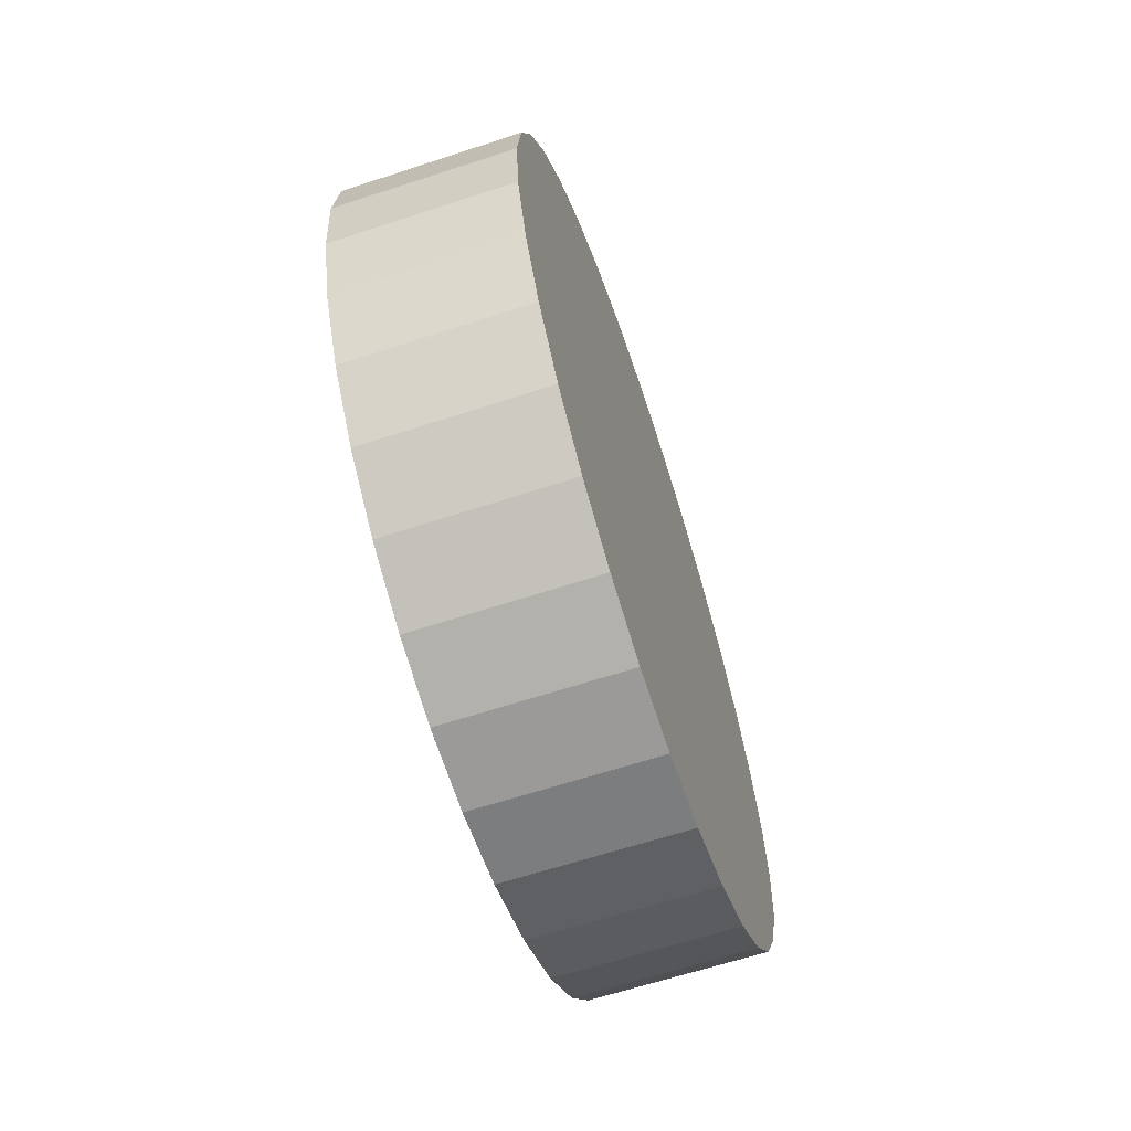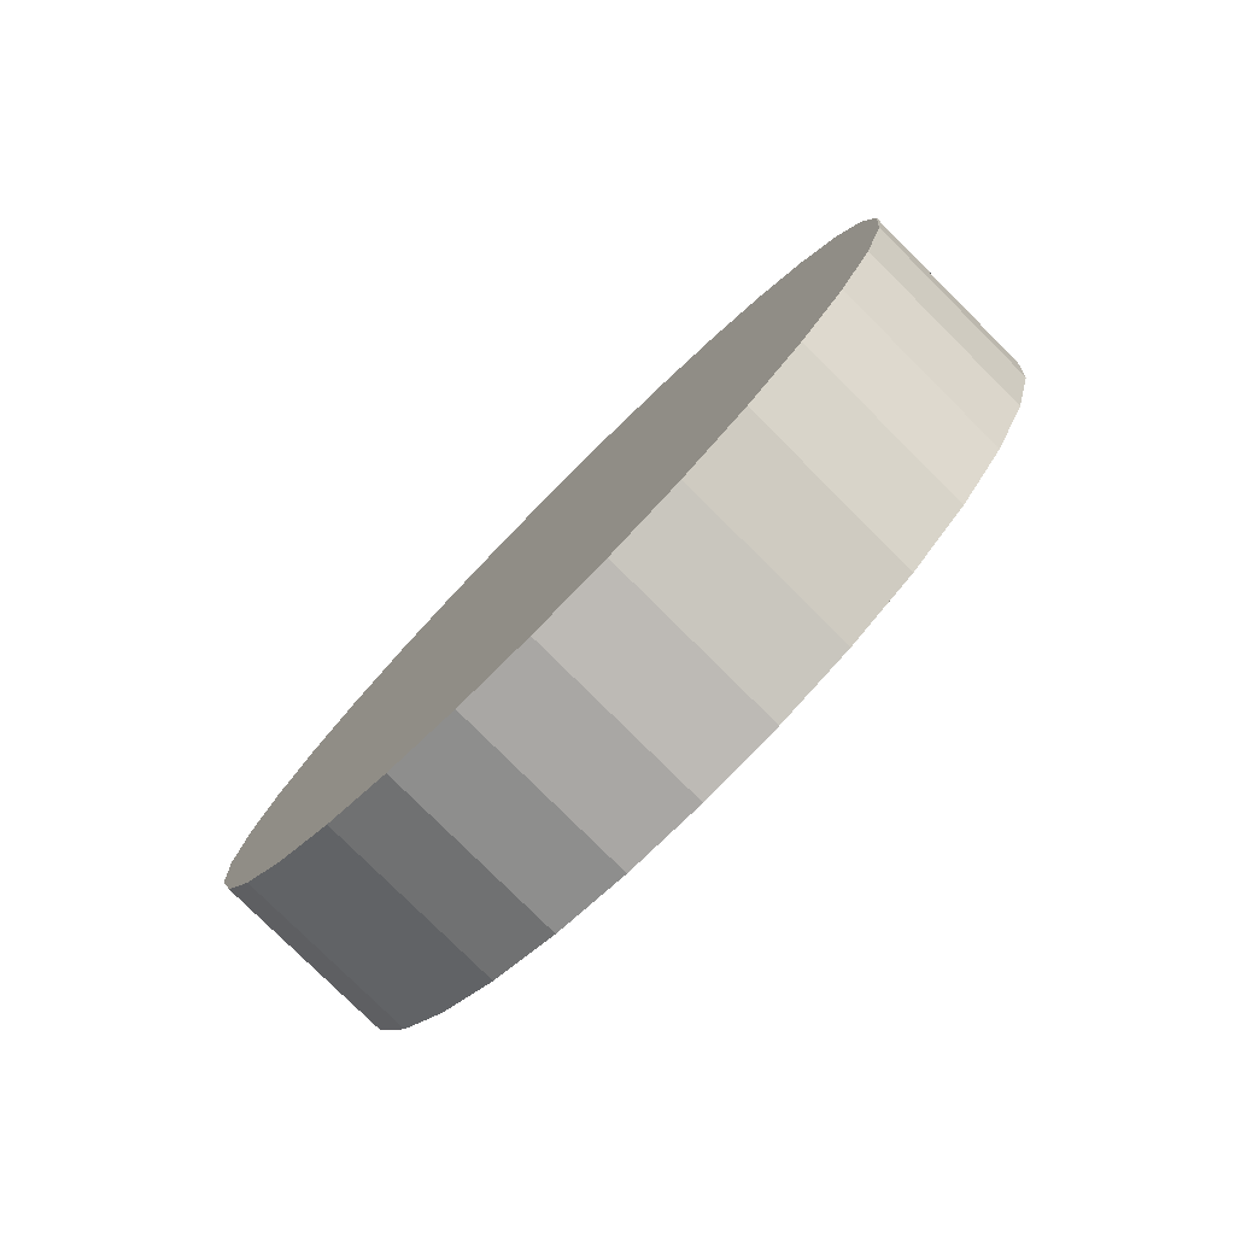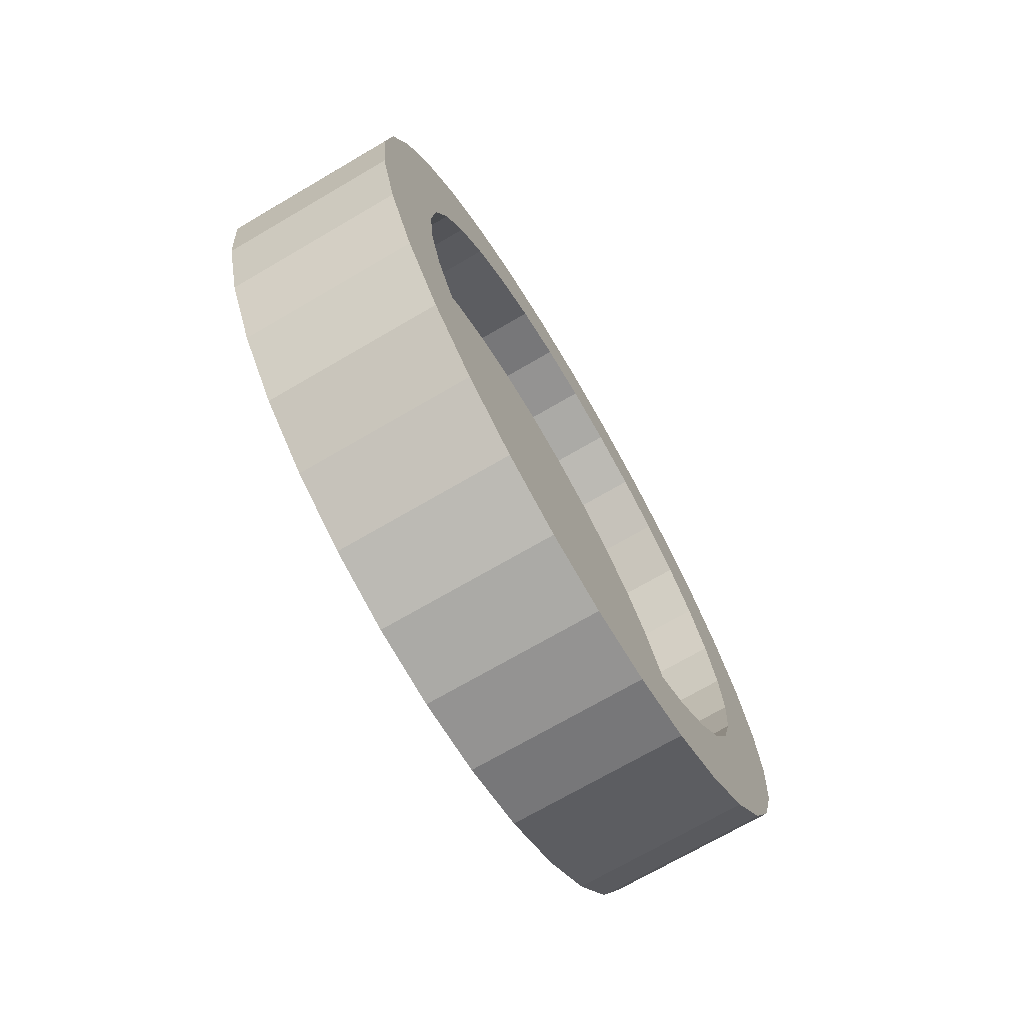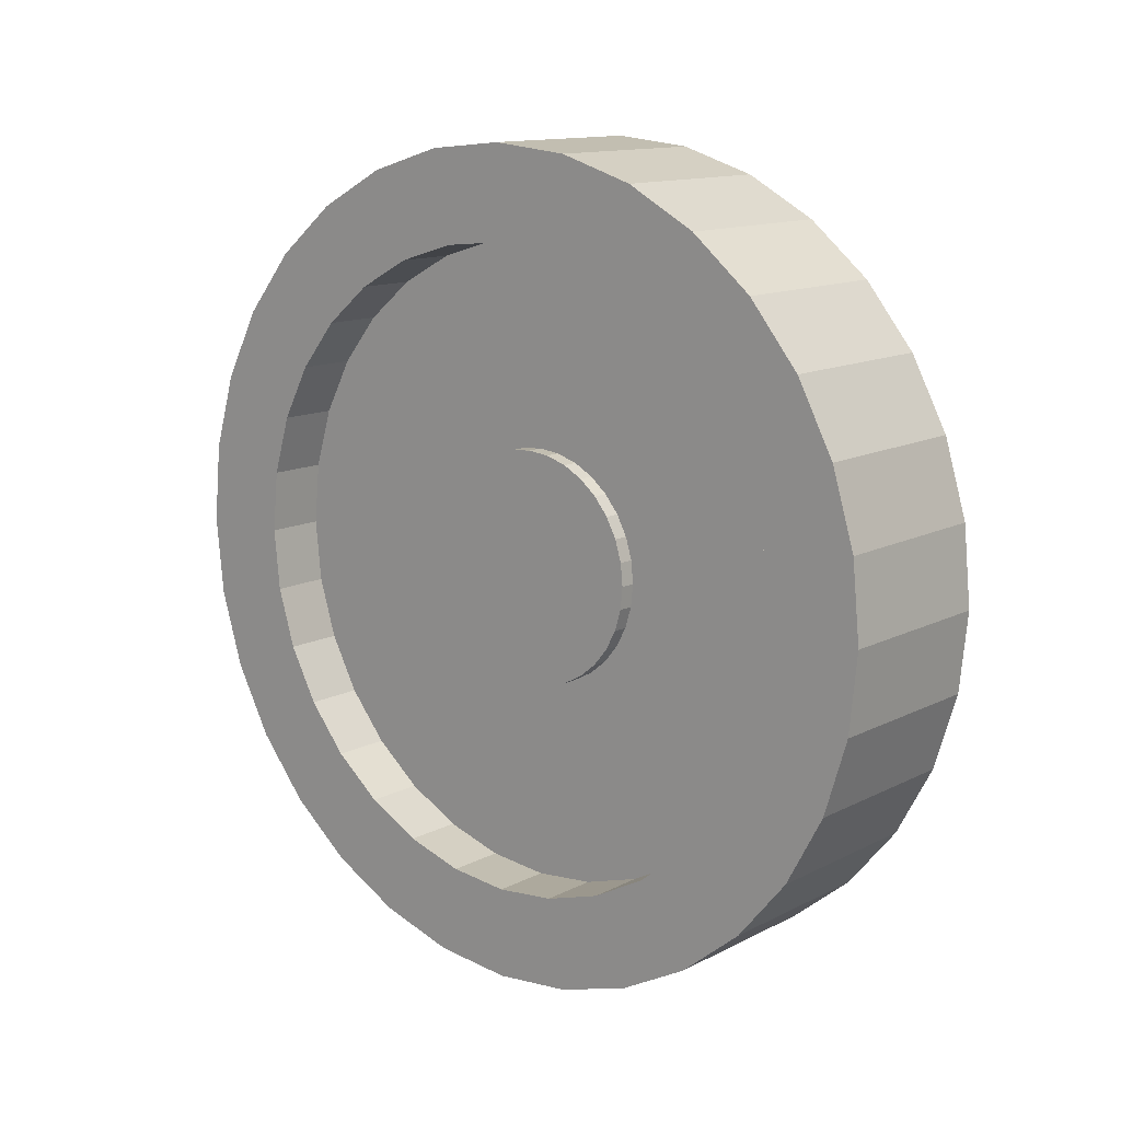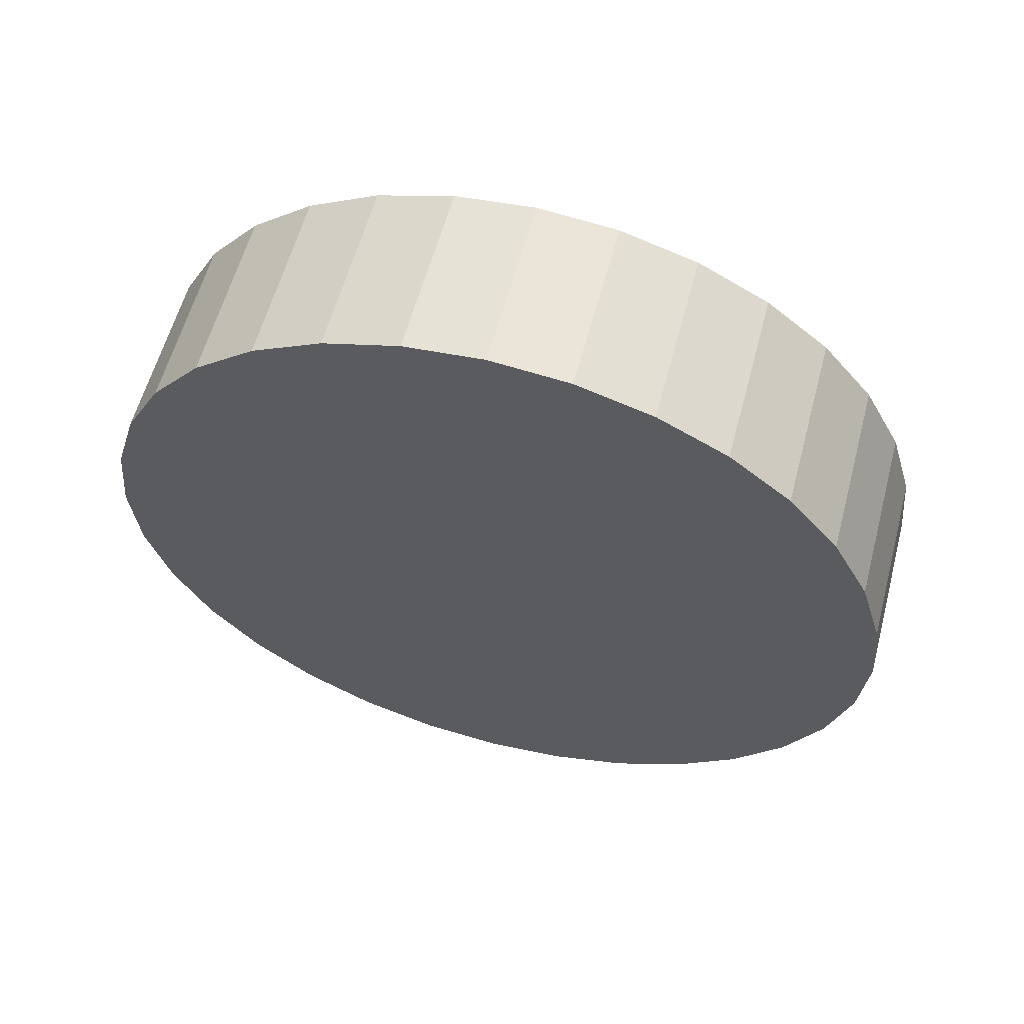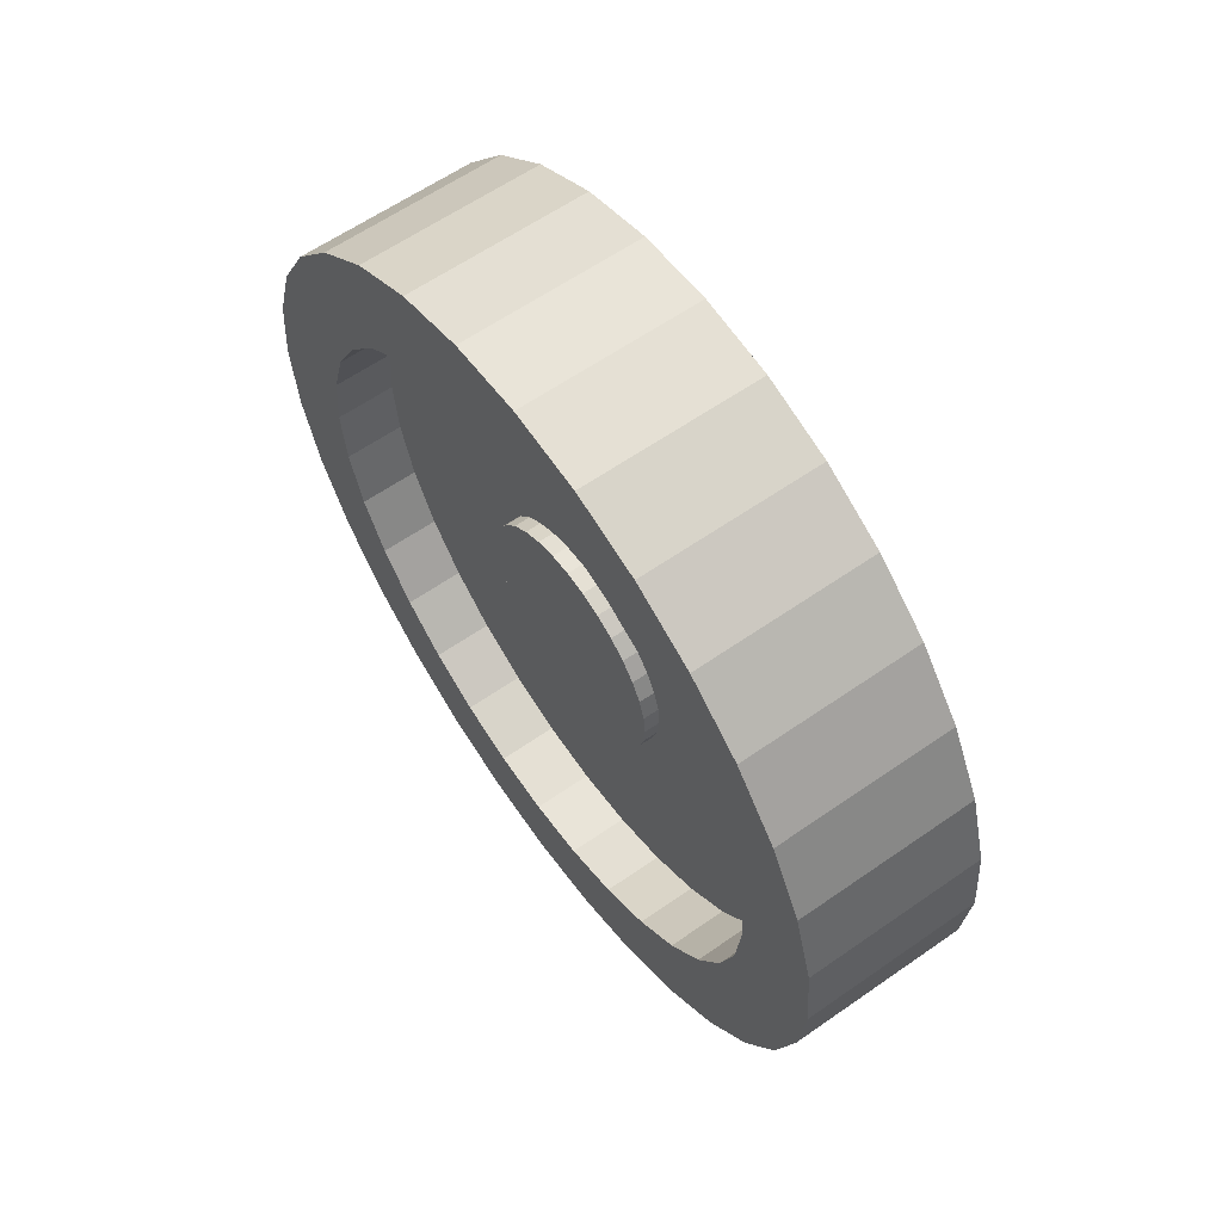
<metadata>
{"format":"obj","ext":"obj","renderer":"f3d","projection":"perspective","resolution":1024,"background":"white","views":[{"elev":-64.2,"azim":18.3,"up":"+Y"},{"elev":-79.4,"azim":135.2,"up":"+Z"},{"elev":-71.4,"azim":-149.7,"up":"+Z"},{"elev":13.0,"azim":-49.2,"up":"+Z"},{"elev":59.2,"azim":104.9,"up":"+Z"},{"elev":61.5,"azim":-35.3,"up":"+Y"}]}
</metadata>
<code>
o Cube
v -0.4271 1 0.01519
v 0.009517 1 0.01519
v -0.4271 0.9808 -0.1799
v 0.009517 0.9808 -0.1799
v -0.4271 0.9239 -0.3675
v 0.009517 0.9239 -0.3675
v -0.4271 0.8315 -0.5404
v 0.009517 0.8315 -0.5404
v -0.4271 0.7071 -0.6919
v 0.009517 0.7071 -0.6919
v -0.4271 0.5556 -0.8163
v 0.009517 0.5556 -0.8163
v -0.4271 0.3827 -0.9087
v 0.009517 0.3827 -0.9087
v -0.4271 0.1951 -0.9656
v 0.009517 0.1951 -0.9656
v -0.4271 -0 -0.9848
v 0.009517 -0 -0.9848
v -0.4271 -0.1951 -0.9656
v 0.009517 -0.1951 -0.9656
v -0.4271 -0.3827 -0.9087
v 0.009517 -0.3827 -0.9087
v -0.4271 -0.5556 -0.8163
v 0.009517 -0.5556 -0.8163
v -0.4271 -0.7071 -0.6919
v 0.009517 -0.7071 -0.6919
v -0.4271 -0.8315 -0.5404
v 0.009517 -0.8315 -0.5404
v -0.4271 -0.9239 -0.3675
v 0.009517 -0.9239 -0.3675
v -0.4271 -0.9808 -0.1799
v 0.009517 -0.9808 -0.1799
v -0.4271 -1 0.01519
v 0.009517 -1 0.01519
v -0.4271 -0.9808 0.2103
v 0.009517 -0.9808 0.2103
v -0.4271 -0.9239 0.3979
v 0.009517 -0.9239 0.3979
v -0.4271 -0.8315 0.5708
v 0.009517 -0.8315 0.5708
v -0.4271 -0.7071 0.7223
v 0.009517 -0.7071 0.7223
v -0.4271 -0.5556 0.8467
v 0.009517 -0.5556 0.8467
v -0.4271 -0.3827 0.9391
v 0.009517 -0.3827 0.9391
v -0.4271 -0.1951 0.996
v 0.009517 -0.1951 0.996
v -0.4271 1e-06 1.015
v 0.009517 1e-06 1.015
v -0.4271 0.1951 0.996
v 0.009517 0.1951 0.996
v -0.4271 0.3827 0.9391
v 0.009517 0.3827 0.9391
v -0.4271 0.5556 0.8467
v 0.009517 0.5556 0.8467
v -0.4271 0.7071 0.7223
v 0.009517 0.7071 0.7223
v -0.4271 0.8315 0.5708
v 0.009517 0.8315 0.5708
v -0.4271 0.9239 0.3979
v 0.009517 0.9239 0.3979
v -0.4271 0.9808 0.2103
v 0.009517 0.9808 0.2103
v -0.4271 0.7769 0.01519
v -0.4271 0.7619 -0.1364
v -0.4271 0.7177 -0.2821
v -0.4271 0.6459 -0.4164
v -0.4271 0.5493 -0.5341
v -0.4271 0.4316 -0.6307
v -0.4271 0.2973 -0.7025
v -0.4271 0.1516 -0.7467
v -0.4271 -0 -0.7617
v -0.4271 -0.1516 -0.7467
v -0.4271 -0.2973 -0.7025
v -0.4271 -0.4316 -0.6307
v -0.4271 -0.5493 -0.5341
v -0.4271 -0.6459 -0.4164
v -0.4271 -0.7177 -0.2821
v -0.4271 -0.7619 -0.1364
v -0.4271 -0.7769 0.01519
v -0.4271 -0.7619 0.1668
v -0.4271 -0.7177 0.3125
v -0.4271 -0.6459 0.4468
v -0.4271 -0.5493 0.5645
v -0.4271 -0.4316 0.6611
v -0.4271 -0.2973 0.7329
v -0.4271 -0.1516 0.7771
v -0.4271 0 0.792
v -0.4271 0.1516 0.7771
v -0.4271 0.2973 0.7329
v -0.4271 0.4316 0.6611
v -0.4271 0.5493 0.5645
v -0.4271 0.6459 0.4468
v -0.4271 0.7177 0.3125
v -0.4271 0.7619 0.1667
v -0.2823 0.7769 0.01519
v -0.2823 0.7619 -0.1364
v -0.2823 0.7177 -0.2821
v -0.2823 0.6459 -0.4164
v -0.2823 0.5493 -0.5341
v -0.2823 0.4316 -0.6307
v -0.2823 0.2973 -0.7025
v -0.2823 0.1516 -0.7467
v -0.2823 -0 -0.7617
v -0.2823 -0.1516 -0.7467
v -0.2823 -0.2973 -0.7025
v -0.2823 -0.4316 -0.6307
v -0.2823 -0.5493 -0.5341
v -0.2823 -0.6459 -0.4164
v -0.2823 -0.7177 -0.2821
v -0.2823 -0.7619 -0.1364
v -0.2823 -0.7769 0.01519
v -0.2823 -0.7619 0.1668
v -0.2823 -0.7177 0.3125
v -0.2823 -0.6459 0.4468
v -0.2823 -0.5493 0.5645
v -0.2823 -0.4316 0.6611
v -0.2823 -0.2973 0.7329
v -0.2823 -0.1516 0.7771
v -0.2823 0 0.792
v -0.2823 0.1516 0.7771
v -0.2823 0.2973 0.7329
v -0.2823 0.4316 0.6611
v -0.2823 0.5493 0.5645
v -0.2823 0.6459 0.4468
v -0.2823 0.7177 0.3125
v -0.2823 0.7619 0.1667
v -0.4271 0.1627 -0.8028
v -0.4271 0.3192 -0.7554
v -0.4271 0.3192 0.7858
v -0.4271 0.1627 0.8332
v -0.4271 -0.7706 0.3344
v -0.4271 -0.818 0.1779
v -0.4271 -0.3192 -0.7554
v -0.4271 -0.1627 -0.8028
v -0.4271 0.7706 -0.304
v -0.4271 0.818 -0.1475
v -0.4271 0.6935 0.4786
v -0.4271 0.5898 0.605
v -0.4271 -0.4634 0.7087
v -0.4271 -0.5898 0.605
v -0.4271 -0.6935 -0.4482
v -0.4271 -0.5898 -0.5746
v -0.4271 0.8341 0.01519
v -0.4271 0.818 0.1779
v -0.4271 0.4634 -0.6783
v -0.4271 0.5898 -0.5746
v -0.4271 0 0.8493
v -0.4271 -0.1627 0.8332
v -0.4271 -0.8341 0.01519
v -0.4271 -0.818 -0.1475
v -0.4271 -0 -0.8189
v -0.4271 0.4634 0.7087
v -0.4271 -0.6935 0.4786
v -0.4271 -0.4634 -0.6783
v -0.4271 0.6935 -0.4482
v -0.4271 0.7706 0.3344
v -0.4271 -0.3192 0.7858
v -0.4271 -0.7706 -0.304
v -0.2823 0.284 0.01519
v -0.2823 0.2785 -0.04021
v -0.2823 0.2624 -0.09349
v -0.2823 0.2361 -0.1426
v -0.2823 0.2008 -0.1856
v -0.2823 0.1578 -0.2209
v -0.2823 0.1087 -0.2472
v -0.2823 0.05541 -0.2633
v -0.2823 -0 -0.2688
v -0.2823 -0.05541 -0.2633
v -0.2823 -0.1087 -0.2472
v -0.2823 -0.1578 -0.2209
v -0.2823 -0.2008 -0.1856
v -0.2823 -0.2361 -0.1426
v -0.2823 -0.2624 -0.09349
v -0.2823 -0.2785 -0.04021
v -0.2823 -0.284 0.01519
v -0.2823 -0.2785 0.0706
v -0.2823 -0.2624 0.1239
v -0.2823 -0.2361 0.173
v -0.2823 -0.2008 0.216
v -0.2823 -0.1578 0.2513
v -0.2823 -0.1087 0.2776
v -0.2823 -0.05541 0.2937
v -0.2823 0 0.2992
v -0.2823 0.05541 0.2937
v -0.2823 0.1087 0.2776
v -0.2823 0.1578 0.2513
v -0.2823 0.2008 0.216
v -0.2823 0.2361 0.173
v -0.2823 0.2624 0.1239
v -0.2823 0.2785 0.0706
v -0.3204 0.284 0.01519
v -0.3204 0.2785 -0.04021
v -0.3204 0.2624 -0.09349
v -0.3204 0.2361 -0.1426
v -0.3204 0.2008 -0.1856
v -0.3204 0.1578 -0.2209
v -0.3204 0.1087 -0.2472
v -0.3204 0.05541 -0.2633
v -0.3204 -0 -0.2688
v -0.3204 -0.05541 -0.2633
v -0.3204 -0.1087 -0.2472
v -0.3204 -0.1578 -0.2209
v -0.3204 -0.2008 -0.1856
v -0.3204 -0.2361 -0.1426
v -0.3204 -0.2624 -0.09349
v -0.3204 -0.2785 -0.04021
v -0.3204 -0.284 0.01519
v -0.3204 -0.2785 0.0706
v -0.3204 -0.2624 0.1239
v -0.3204 -0.2361 0.173
v -0.3204 -0.2008 0.216
v -0.3204 -0.1578 0.2513
v -0.3204 -0.1087 0.2776
v -0.3204 -0.05541 0.2937
v -0.3204 0 0.2992
v -0.3204 0.05541 0.2937
v -0.3204 0.1087 0.2776
v -0.3204 0.1578 0.2513
v -0.3204 0.2008 0.216
v -0.3204 0.2361 0.173
v -0.3204 0.2624 0.1239
v -0.3204 0.2785 0.0706
f 11 12 14 13
f 9 10 12 11
f 7 8 10 9
f 5 6 8 7
f 3 4 6 5
f 1 2 4 3
f 13 14 16 15
f 15 16 18 17
f 17 18 20 19
f 19 20 22 21
f 21 22 24 23
f 23 24 26 25
f 25 26 28 27
f 27 28 30 29
f 29 30 32 31
f 31 32 34 33
f 33 34 36 35
f 35 36 38 37
f 37 38 40 39
f 39 40 42 41
f 41 42 44 43
f 43 44 46 45
f 45 46 48 47
f 47 48 50 49
f 49 50 52 51
f 51 52 54 53
f 53 54 56 55
f 55 56 58 57
f 57 58 60 59
f 59 60 62 61
f 4 2 64 62 60 58 56 54 52 50 48 46 44 42 40 38 36 34 32 30 28 26 24 22 20 18 16 14 12 10 8 6
f 61 62 64 63
f 63 64 2 1
f 130 129 72 71
f 132 131 91 90
f 134 133 83 82
f 136 135 75 74
f 138 137 67 66
f 140 139 94 93
f 142 141 86 85
f 144 143 78 77
f 146 145 65 96
f 148 147 70 69
f 150 149 89 88
f 152 151 81 80
f 129 153 73 72
f 131 154 92 91
f 133 155 84 83
f 135 156 76 75
f 137 157 68 67
f 139 158 95 94
f 141 159 87 86
f 143 160 79 78
f 145 138 66 65
f 147 130 71 70
f 149 132 90 89
f 151 134 82 81
f 153 136 74 73
f 154 140 93 92
f 155 142 85 84
f 156 144 77 76
f 157 148 69 68
f 158 146 96 95
f 159 150 88 87
f 160 152 80 79
f 79 80 112 111
f 104 105 169 168
f 80 81 113 112
f 81 82 114 113
f 82 83 115 114
f 83 84 116 115
f 84 85 117 116
f 85 86 118 117
f 86 87 119 118
f 87 88 120 119
f 88 89 121 120
f 89 90 122 121
f 90 91 123 122
f 91 92 124 123
f 65 66 98 97
f 92 93 125 124
f 66 67 99 98
f 93 94 126 125
f 67 68 100 99
f 94 95 127 126
f 68 69 101 100
f 95 96 128 127
f 69 70 102 101
f 96 65 97 128
f 70 71 103 102
f 71 72 104 103
f 72 73 105 104
f 73 74 106 105
f 74 75 107 106
f 75 76 108 107
f 76 77 109 108
f 77 78 110 109
f 78 79 111 110
f 29 31 152 160
f 45 47 150 159
f 61 63 146 158
f 7 9 148 157
f 23 25 144 156
f 39 41 142 155
f 55 57 140 154
f 17 19 136 153
f 33 35 134 151
f 49 51 132 149
f 11 13 130 147
f 1 3 138 145
f 27 29 160 143
f 43 45 159 141
f 59 61 158 139
f 5 7 157 137
f 21 23 156 135
f 37 39 155 133
f 53 55 154 131
f 15 17 153 129
f 31 33 151 152
f 47 49 149 150
f 9 11 147 148
f 63 1 145 146
f 25 27 143 144
f 41 43 141 142
f 57 59 139 140
f 3 5 137 138
f 19 21 135 136
f 35 37 133 134
f 51 53 131 132
f 13 15 129 130
f 181 182 214 213
f 118 119 183 182
f 105 106 170 169
f 119 120 184 183
f 106 107 171 170
f 120 121 185 184
f 107 108 172 171
f 121 122 186 185
f 108 109 173 172
f 122 123 187 186
f 109 110 174 173
f 123 124 188 187
f 110 111 175 174
f 97 98 162 161
f 124 125 189 188
f 111 112 176 175
f 98 99 163 162
f 125 126 190 189
f 112 113 177 176
f 99 100 164 163
f 126 127 191 190
f 113 114 178 177
f 100 101 165 164
f 127 128 192 191
f 114 115 179 178
f 101 102 166 165
f 128 97 161 192
f 115 116 180 179
f 102 103 167 166
f 116 117 181 180
f 103 104 168 167
f 117 118 182 181
f 193 194 195 196 197 198 199 200 201 202 203 204 205 206 207 208 209 210 211 212 213 214 215 216 217 218 219 220 221 222 223 224
f 168 169 201 200
f 182 183 215 214
f 169 170 202 201
f 183 184 216 215
f 170 171 203 202
f 184 185 217 216
f 171 172 204 203
f 185 186 218 217
f 172 173 205 204
f 186 187 219 218
f 173 174 206 205
f 187 188 220 219
f 174 175 207 206
f 161 162 194 193
f 188 189 221 220
f 175 176 208 207
f 162 163 195 194
f 189 190 222 221
f 176 177 209 208
f 163 164 196 195
f 190 191 223 222
f 177 178 210 209
f 164 165 197 196
f 191 192 224 223
f 178 179 211 210
f 165 166 198 197
f 192 161 193 224
f 179 180 212 211
f 166 167 199 198
f 180 181 213 212
f 167 168 200 199

</code>
